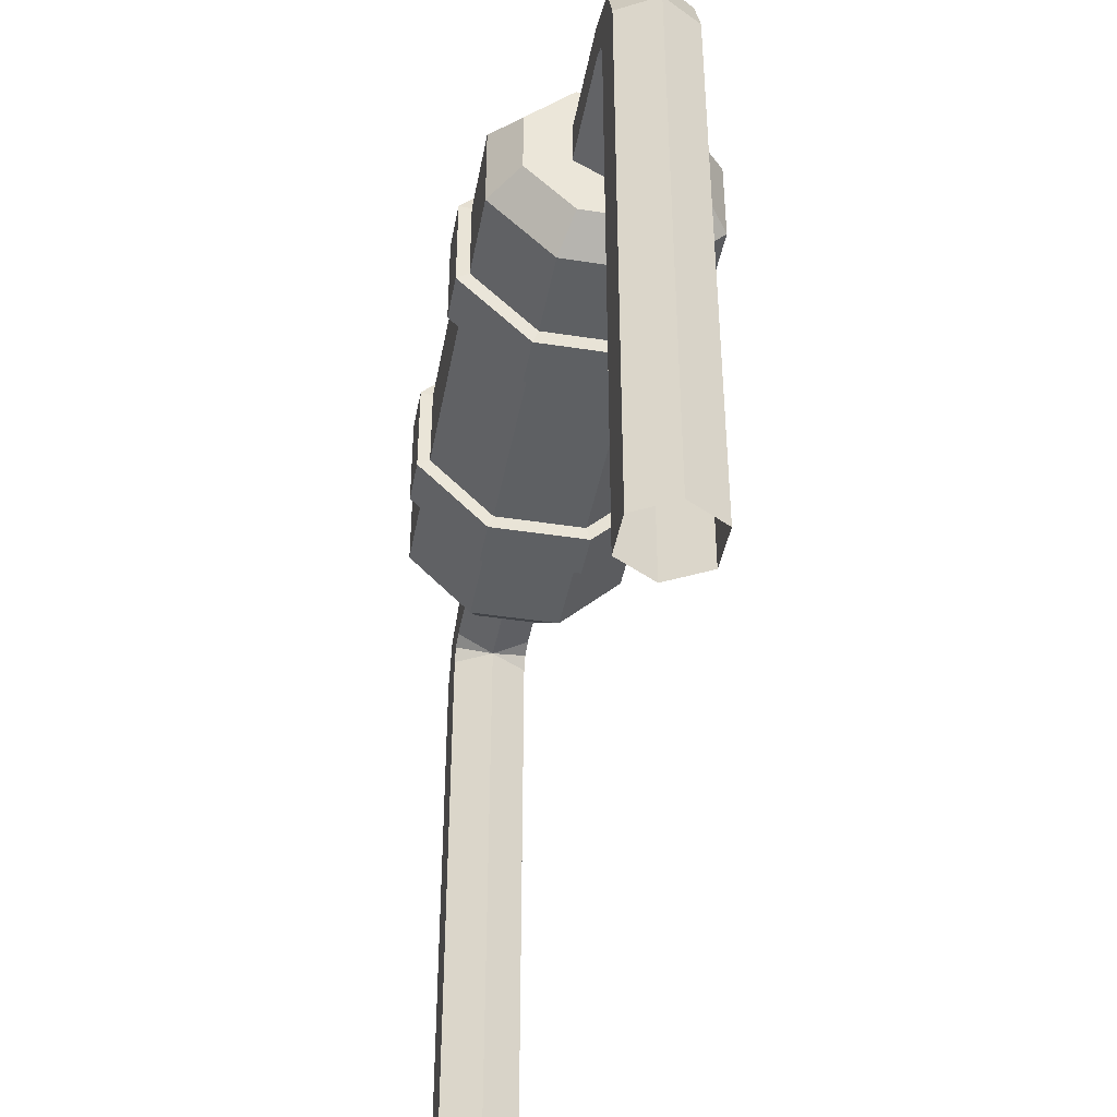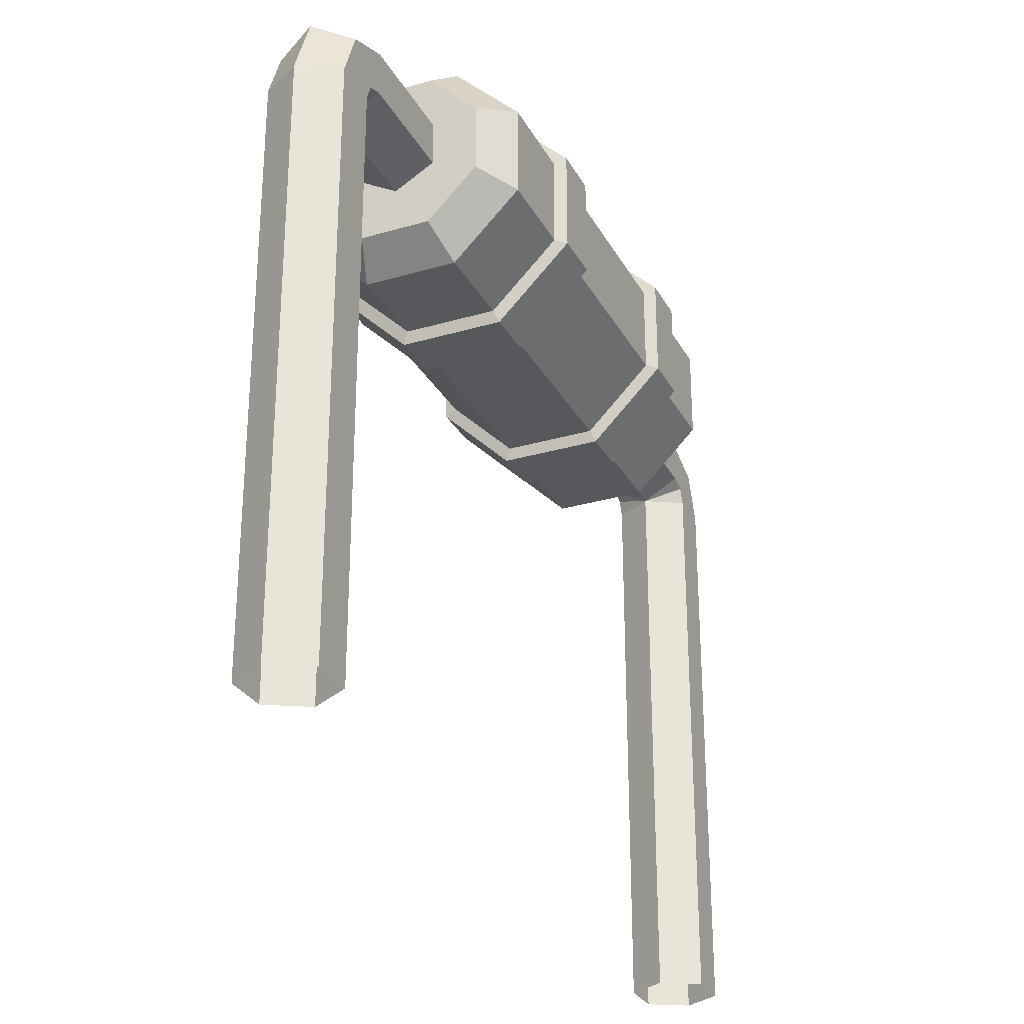
<metadata>
{"format":"obj","ext":"obj","renderer":"f3d","projection":"perspective","resolution":1024,"background":"white","views":[{"elev":-42.3,"azim":-10.5,"up":"+Z"},{"elev":-28.7,"azim":23.7,"up":"+Z"}]}
</metadata>
<code>
g SM_Prop_Detail_Tank_02
v -0.03775 0.8556 0.2723
v -0.03775 0.8556 0.2287
v 0 0.8556 0.2069
v 0.03775 0.8556 0.2287
v 0.03775 0.8556 0.2723
v 0 0.8556 0.2941
v 0.03775 0.7424 0.2287
v 0.03775 0.7424 0.2723
v 0 0.7424 0.2941
v -0.03775 0.7424 0.2723
v -0.03775 0.7424 0.2287
v 0 0.7424 0.2069
v -0.03775 0.921 0.2069
v -0.03775 0.8774 0.2069
v 0.03775 0.8774 0.2069
v 0.03775 0.921 0.2069
v 0 0.9428 0.2069
v 0.03775 0.921 -0.3669
v 0.03775 0.8774 -0.3669
v 0 0.8556 -0.3669
v -0.03775 0.8774 -0.3669
v -0.03775 0.921 -0.3669
v 0 0.9428 -0.3669
v 0.03775 0.8713 0.2226
v 0.03775 0.9026 0.2539
v 0 0.9183 0.2696
v -0.03775 0.9026 0.2539
v -0.03775 0.8713 0.2226
v 0.03775 0.08717 0.2723
v 0.03775 0.08717 0.2287
v 0 0.08717 0.2069
v -0.03775 0.08717 0.2287
v -0.03775 0.08717 0.2723
v 0 0.08717 0.2941
v -0.03775 0.2004 0.2287
v -0.03775 0.2004 0.2723
v 0 0.2004 0.2941
v 0.03775 0.2004 0.2723
v 0.03775 0.2004 0.2287
v 0 0.2004 0.2069
v 0.03775 0.02179 0.2069
v 0.03775 0.06538 0.2069
v -0.03775 0.06538 0.2069
v -0.03775 0.02179 0.2069
v 0 0 0.2069
v -0.03775 0.02179 -0.3669
v -0.03775 0.06538 -0.3669
v 0 0.08717 -0.3669
v 0.03775 0.06538 -0.3669
v 0.03775 0.02179 -0.3669
v 0 0 -0.3669
v -0.03775 0.07151 0.2226
v -0.03775 0.04018 0.2539
v 0 0.02452 0.2696
v 0.03775 0.04018 0.2539
v 0.03775 0.07151 0.2226
v -0.1097 0.2351 0.1997
v -0.1097 0.2351 0.2905
v -0.04542 0.2351 0.3547
v 0.04542 0.2351 0.3547
v 0.1097 0.2351 0.2905
v 0.1097 0.2351 0.1997
v 0.04542 0.2351 0.1354
v -0.04542 0.2351 0.1354
v -0.1097 0.7131 0.1997
v -0.1097 0.7131 0.2905
v -0.04542 0.7131 0.3547
v 0.04542 0.7131 0.3547
v 0.1097 0.7131 0.2905
v 0.1097 0.7131 0.1997
v 0.04542 0.7131 0.1354
v -0.04542 0.7131 0.1354
v -0.0821 0.2004 0.2111
v -0.0821 0.2004 0.2791
v 0 0.2004 0.2451
v -0.03401 0.2004 0.3272
v 0.034 0.2004 0.3272
v 0.08209 0.2004 0.2791
v 0.08209 0.2004 0.2111
v 0.034 0.2004 0.163
v -0.03401 0.2004 0.163
v -0.0821 0.7478 0.2111
v -0.0821 0.7478 0.2791
v 0 0.7478 0.2451
v -0.03401 0.7478 0.3272
v 0.034 0.7478 0.3272
v 0.08209 0.7478 0.2791
v 0.08209 0.7478 0.2111
v 0.034 0.7478 0.163
v -0.03401 0.7478 0.163
v -0.1097 0.3231 0.1997
v -0.1097 0.3231 0.2905
v -0.1097 0.6251 0.2905
v -0.1097 0.6251 0.1997
v -0.04542 0.3231 0.3547
v -0.04542 0.6251 0.3547
v 0.04542 0.3231 0.3547
v 0.04542 0.6251 0.3547
v 0.1097 0.3231 0.2905
v 0.1097 0.6251 0.2905
v 0.1097 0.3231 0.1997
v 0.1097 0.6251 0.1997
v 0.04542 0.3231 0.1354
v 0.04542 0.6251 0.1354
v -0.04542 0.3231 0.1354
v -0.04542 0.6251 0.1354
v -0.1097 0.3786 0.1997
v -0.1097 0.3786 0.2905
v -0.1097 0.5696 0.2905
v -0.1097 0.5696 0.1997
v -0.04542 0.3786 0.3547
v -0.04542 0.5696 0.3547
v 0.04542 0.3786 0.3547
v 0.04542 0.5696 0.3547
v 0.1097 0.3786 0.2905
v 0.1097 0.5696 0.2905
v 0.1097 0.3786 0.1997
v 0.1097 0.5696 0.1997
v 0.04542 0.3786 0.1354
v 0.04542 0.5696 0.1354
v -0.04542 0.3786 0.1354
v -0.04542 0.5696 0.1354
v -0.1219 0.3263 0.1946
v -0.1219 0.3263 0.2956
v -0.1219 0.3757 0.2956
v -0.1219 0.3757 0.1946
v -0.05048 0.3263 0.3669
v -0.05048 0.3757 0.3669
v 0.05048 0.3263 0.3669
v 0.05048 0.3757 0.3669
v 0.1219 0.3263 0.2956
v 0.1219 0.3757 0.2956
v 0.1219 0.3263 0.1946
v 0.1219 0.3757 0.1946
v 0.05048 0.3263 0.1232
v 0.05048 0.3757 0.1232
v -0.05048 0.3263 0.1232
v -0.05048 0.3757 0.1232
v -0.1219 0.6219 0.1946
v -0.1219 0.6219 0.2956
v -0.1219 0.5725 0.1946
v -0.1219 0.5725 0.2956
v -0.05048 0.6219 0.3669
v -0.05048 0.5725 0.3669
v 0.05048 0.6219 0.3669
v 0.05048 0.5725 0.3669
v 0.1219 0.6219 0.2956
v 0.1219 0.5725 0.2956
v 0.1219 0.6219 0.1946
v 0.1219 0.5725 0.1946
v 0.05048 0.6219 0.1232
v 0.05048 0.5725 0.1232
v -0.05048 0.6219 0.1232
v -0.05048 0.5725 0.1232
v 0.03775 0.8556 0.2723
v 0.03775 0.7424 0.2723
v 0 0.8556 0.2941
v 0 0.7424 0.2941
v -0.03775 0.8556 0.2723
v -0.03775 0.7424 0.2723
v -0.03775 0.8556 0.2287
v -0.03775 0.7424 0.2287
v 0 0.8556 0.2069
v 0 0.7424 0.2069
v 0.03775 0.7424 0.2287
v 0.03775 0.8556 0.2287
v 0 0.8556 0.2069
v -0.03775 0.8713 0.2226
v 0 0.8556 0.2069
v 0.03775 0.8713 0.2226
v 0 0.8556 0.2941
v 0.03775 0.9026 0.2539
v 0.03775 0.8556 0.2723
v -0.03775 0.8556 0.2723
v -0.03775 0.9026 0.2539
v 0 0.9183 0.2696
v 0 0.8556 0.2941
v 0.03775 0.8774 0.2069
v 0.03775 0.8774 0.2069
v 0.03775 0.8774 -0.3669
v 0 0.8556 0.2069
v 0 0.8556 0.2069
v 0 0.8556 -0.3669
v -0.03775 0.8774 0.2069
v -0.03775 0.8774 0.2069
v -0.03775 0.8774 -0.3669
v -0.03775 0.921 0.2069
v -0.03775 0.921 -0.3669
v 0 0.9428 0.2069
v 0 0.9428 -0.3669
v 0.03775 0.921 -0.3669
v 0.03775 0.921 0.2069
v 0 0.9183 0.2696
v 0 0.9428 0.2069
v 0.03775 0.921 0.2069
v 0.03775 0.9026 0.2539
v -0.03775 0.9026 0.2539
v -0.03775 0.921 0.2069
v 0 0.9428 0.2069
v 0 0.9183 0.2696
v 0.03775 0.8556 0.2287
v 0.03775 0.8713 0.2226
v 0 0.8556 0.2069
v 0 0.8556 0.2069
v -0.03775 0.8713 0.2226
v -0.03775 0.8556 0.2287
v -0.03775 0.08717 0.2723
v -0.03775 0.2004 0.2723
v 0 0.08717 0.2941
v 0 0.2004 0.2941
v 0.03775 0.08717 0.2723
v 0.03775 0.2004 0.2723
v 0.03775 0.08717 0.2287
v 0.03775 0.2004 0.2287
v 0 0.08717 0.2069
v 0 0.2004 0.2069
v -0.03775 0.2004 0.2287
v -0.03775 0.08717 0.2287
v 0 0.08717 0.2069
v 0.03775 0.07151 0.2226
v 0 0.08717 0.2069
v -0.03775 0.07151 0.2226
v 0 0.08717 0.2941
v -0.03775 0.04018 0.2539
v -0.03775 0.08717 0.2723
v 0.03775 0.08717 0.2723
v 0.03775 0.04018 0.2539
v 0 0.02452 0.2696
v 0 0.08717 0.2941
v -0.03775 0.06538 0.2069
v -0.03775 0.06538 0.2069
v -0.03775 0.06538 -0.3669
v 0 0.08717 0.2069
v 0 0.08717 0.2069
v 0 0.08717 -0.3669
v 0.03775 0.06538 0.2069
v 0.03775 0.06538 0.2069
v 0.03775 0.06538 -0.3669
v 0.03775 0.02179 0.2069
v 0.03775 0.02179 -0.3669
v 0 0 0.2069
v 0 0 -0.3669
v -0.03775 0.02179 -0.3669
v -0.03775 0.02179 0.2069
v 0 0.02452 0.2696
v 0 0 0.2069
v -0.03775 0.02179 0.2069
v -0.03775 0.04018 0.2539
v 0.03775 0.04018 0.2539
v 0.03775 0.02179 0.2069
v 0 0 0.2069
v 0 0.02452 0.2696
v -0.03775 0.08717 0.2287
v -0.03775 0.07151 0.2226
v 0 0.08717 0.2069
v 0 0.08717 0.2069
v 0.03775 0.07151 0.2226
v 0.03775 0.08717 0.2287
v -0.1097 0.3786 0.2905
v -0.1097 0.5696 0.2905
v -0.04542 0.3786 0.3547
v -0.04542 0.5696 0.3547
v 0.04542 0.3786 0.3547
v 0.04542 0.5696 0.3547
v 0.1097 0.3786 0.2905
v 0.1097 0.5696 0.2905
v 0.1097 0.3786 0.1997
v 0.1097 0.5696 0.1997
v 0.04542 0.3786 0.1354
v 0.04542 0.5696 0.1354
v -0.04542 0.3786 0.1354
v -0.04542 0.5696 0.1354
v -0.1097 0.5696 0.1997
v -0.1097 0.3786 0.1997
v -0.0821 0.2004 0.2791
v -0.0821 0.2004 0.2111
v -0.03401 0.2004 0.3272
v -0.0821 0.2004 0.2791
v -0.1097 0.2351 0.2905
v 0.034 0.2004 0.3272
v -0.03401 0.2004 0.3272
v -0.04542 0.2351 0.3547
v 0.08209 0.2004 0.2791
v 0.034 0.2004 0.3272
v 0.04542 0.2351 0.3547
v 0.08209 0.2004 0.2111
v 0.08209 0.2004 0.2791
v 0.1097 0.2351 0.2905
v 0.034 0.2004 0.163
v 0.08209 0.2004 0.2111
v 0.1097 0.2351 0.1997
v -0.03401 0.2004 0.163
v 0.034 0.2004 0.163
v 0.04542 0.2351 0.1354
v -0.1097 0.2351 0.1997
v -0.0821 0.2004 0.2111
v -0.03401 0.2004 0.163
v -0.04542 0.2351 0.1354
v -0.0821 0.7478 0.2111
v -0.0821 0.7478 0.2791
v -0.1097 0.7131 0.2905
v -0.0821 0.7478 0.2791
v -0.03401 0.7478 0.3272
v -0.04542 0.7131 0.3547
v -0.03401 0.7478 0.3272
v 0.034 0.7478 0.3272
v 0.04542 0.7131 0.3547
v 0.034 0.7478 0.3272
v 0.08209 0.7478 0.2791
v 0.1097 0.7131 0.2905
v 0.08209 0.7478 0.2791
v 0.08209 0.7478 0.2111
v 0.1097 0.7131 0.1997
v 0.08209 0.7478 0.2111
v 0.034 0.7478 0.163
v 0.04542 0.7131 0.1354
v 0.034 0.7478 0.163
v -0.03401 0.7478 0.163
v -0.04542 0.7131 0.1354
v -0.03401 0.7478 0.163
v -0.0821 0.7478 0.2111
v -0.1097 0.7131 0.1997
v -0.1097 0.2351 0.1997
v -0.1097 0.2351 0.2905
v -0.1097 0.7131 0.2905
v -0.1097 0.7131 0.1997
v -0.1097 0.2351 0.2905
v -0.1097 0.3231 0.2905
v -0.04542 0.2351 0.3547
v -0.04542 0.7131 0.3547
v -0.1097 0.6251 0.2905
v -0.1097 0.7131 0.2905
v -0.04542 0.2351 0.3547
v -0.04542 0.3231 0.3547
v 0.04542 0.2351 0.3547
v 0.04542 0.7131 0.3547
v -0.04542 0.6251 0.3547
v -0.04542 0.7131 0.3547
v 0.04542 0.2351 0.3547
v 0.04542 0.3231 0.3547
v 0.1097 0.2351 0.2905
v 0.1097 0.7131 0.2905
v 0.04542 0.6251 0.3547
v 0.04542 0.7131 0.3547
v 0.1097 0.2351 0.2905
v 0.1097 0.3231 0.2905
v 0.1097 0.2351 0.1997
v 0.1097 0.7131 0.1997
v 0.1097 0.6251 0.2905
v 0.1097 0.7131 0.2905
v 0.1097 0.2351 0.1997
v 0.1097 0.3231 0.1997
v 0.04542 0.2351 0.1354
v 0.04542 0.7131 0.1354
v 0.1097 0.6251 0.1997
v 0.1097 0.7131 0.1997
v 0.04542 0.2351 0.1354
v 0.04542 0.3231 0.1354
v -0.04542 0.2351 0.1354
v -0.04542 0.7131 0.1354
v 0.04542 0.6251 0.1354
v 0.04542 0.7131 0.1354
v -0.04542 0.2351 0.1354
v -0.04542 0.3231 0.1354
v -0.1097 0.3231 0.1997
v -0.1097 0.2351 0.1997
v -0.1097 0.7131 0.1997
v -0.1097 0.6251 0.1997
v -0.04542 0.6251 0.1354
v -0.04542 0.7131 0.1354
v -0.1219 0.3263 0.2956
v -0.1219 0.3757 0.2956
v -0.1219 0.5725 0.2956
v -0.1219 0.6219 0.2956
v -0.05048 0.3263 0.3669
v -0.05048 0.3757 0.3669
v -0.05048 0.5725 0.3669
v -0.05048 0.6219 0.3669
v 0.05048 0.3263 0.3669
v 0.05048 0.3757 0.3669
v 0.05048 0.5725 0.3669
v 0.05048 0.6219 0.3669
v 0.1219 0.3263 0.2956
v 0.1219 0.3757 0.2956
v 0.1219 0.5725 0.2956
v 0.1219 0.6219 0.2956
v 0.1219 0.3263 0.1946
v 0.1219 0.3757 0.1946
v 0.1219 0.5725 0.1946
v 0.1219 0.6219 0.1946
v 0.05048 0.3263 0.1232
v 0.05048 0.3757 0.1232
v 0.05048 0.5725 0.1232
v 0.05048 0.6219 0.1232
v -0.05048 0.3263 0.1232
v -0.05048 0.3757 0.1232
v -0.1219 0.3757 0.1946
v -0.1219 0.3263 0.1946
v -0.1219 0.6219 0.1946
v -0.1219 0.5725 0.1946
v -0.05048 0.5725 0.1232
v -0.05048 0.6219 0.1232
v -0.1097 0.3231 0.1997
v -0.1219 0.3263 0.1946
v -0.1219 0.3263 0.2956
v -0.1097 0.3231 0.2905
v -0.1097 0.3786 0.2905
v -0.1219 0.3757 0.2956
v -0.1219 0.3757 0.1946
v -0.1097 0.3786 0.1997
v -0.1097 0.3231 0.2905
v -0.1219 0.3263 0.2956
v -0.05048 0.3263 0.3669
v -0.04542 0.3231 0.3547
v -0.04542 0.3786 0.3547
v -0.05048 0.3757 0.3669
v -0.1219 0.3757 0.2956
v -0.1097 0.3786 0.2905
v -0.04542 0.3231 0.3547
v -0.05048 0.3263 0.3669
v 0.05048 0.3263 0.3669
v 0.04542 0.3231 0.3547
v 0.04542 0.3786 0.3547
v 0.05048 0.3757 0.3669
v -0.05048 0.3757 0.3669
v -0.04542 0.3786 0.3547
v 0.04542 0.3231 0.3547
v 0.05048 0.3263 0.3669
v 0.1219 0.3263 0.2956
v 0.1097 0.3231 0.2905
v 0.1097 0.3786 0.2905
v 0.1219 0.3757 0.2956
v 0.05048 0.3757 0.3669
v 0.04542 0.3786 0.3547
v 0.1097 0.3231 0.2905
v 0.1219 0.3263 0.2956
v 0.1219 0.3263 0.1946
v 0.1097 0.3231 0.1997
v 0.1097 0.3786 0.1997
v 0.1219 0.3757 0.1946
v 0.1219 0.3757 0.2956
v 0.1097 0.3786 0.2905
v 0.1097 0.3231 0.1997
v 0.1219 0.3263 0.1946
v 0.05048 0.3263 0.1232
v 0.04542 0.3231 0.1354
v 0.04542 0.3786 0.1354
v 0.05048 0.3757 0.1232
v 0.1219 0.3757 0.1946
v 0.1097 0.3786 0.1997
v 0.04542 0.3231 0.1354
v 0.05048 0.3263 0.1232
v -0.05048 0.3263 0.1232
v -0.04542 0.3231 0.1354
v -0.04542 0.3786 0.1354
v -0.05048 0.3757 0.1232
v 0.05048 0.3757 0.1232
v 0.04542 0.3786 0.1354
v -0.04542 0.3231 0.1354
v -0.05048 0.3263 0.1232
v -0.1219 0.3263 0.1946
v -0.1097 0.3231 0.1997
v -0.1097 0.3786 0.1997
v -0.1219 0.3757 0.1946
v -0.05048 0.3757 0.1232
v -0.04542 0.3786 0.1354
v -0.1097 0.6251 0.2905
v -0.1219 0.6219 0.2956
v -0.1219 0.6219 0.1946
v -0.1097 0.6251 0.1997
v -0.1097 0.5696 0.1997
v -0.1219 0.5725 0.1946
v -0.1219 0.5725 0.2956
v -0.1097 0.5696 0.2905
v -0.04542 0.6251 0.3547
v -0.05048 0.6219 0.3669
v -0.1219 0.6219 0.2956
v -0.1097 0.6251 0.2905
v -0.1097 0.5696 0.2905
v -0.1219 0.5725 0.2956
v -0.05048 0.5725 0.3669
v -0.04542 0.5696 0.3547
v 0.04542 0.6251 0.3547
v 0.05048 0.6219 0.3669
v -0.05048 0.6219 0.3669
v -0.04542 0.6251 0.3547
v -0.04542 0.5696 0.3547
v -0.05048 0.5725 0.3669
v 0.05048 0.5725 0.3669
v 0.04542 0.5696 0.3547
v 0.1097 0.6251 0.2905
v 0.1219 0.6219 0.2956
v 0.05048 0.6219 0.3669
v 0.04542 0.6251 0.3547
v 0.04542 0.5696 0.3547
v 0.05048 0.5725 0.3669
v 0.1219 0.5725 0.2956
v 0.1097 0.5696 0.2905
v 0.1097 0.6251 0.1997
v 0.1219 0.6219 0.1946
v 0.1219 0.6219 0.2956
v 0.1097 0.6251 0.2905
v 0.1097 0.5696 0.2905
v 0.1219 0.5725 0.2956
v 0.1219 0.5725 0.1946
v 0.1097 0.5696 0.1997
v 0.04542 0.6251 0.1354
v 0.05048 0.6219 0.1232
v 0.1219 0.6219 0.1946
v 0.1097 0.6251 0.1997
v 0.1097 0.5696 0.1997
v 0.1219 0.5725 0.1946
v 0.05048 0.5725 0.1232
v 0.04542 0.5696 0.1354
v -0.04542 0.6251 0.1354
v -0.05048 0.6219 0.1232
v 0.05048 0.6219 0.1232
v 0.04542 0.6251 0.1354
v 0.04542 0.5696 0.1354
v 0.05048 0.5725 0.1232
v -0.05048 0.5725 0.1232
v -0.04542 0.5696 0.1354
v -0.1097 0.6251 0.1997
v -0.1219 0.6219 0.1946
v -0.05048 0.6219 0.1232
v -0.04542 0.6251 0.1354
v -0.04542 0.5696 0.1354
v -0.05048 0.5725 0.1232
v -0.1219 0.5725 0.1946
v -0.1097 0.5696 0.1997
g SM_Prop_Detail_Tank_02_0
f 168 14 167
f 169 15 24
f 203 202 201
f 206 205 204
f 220 42 219
f 221 43 52
f 255 254 253
f 258 257 256
f 8 7 4
f 5 8 4
f 4 170 5
f 170 25 5
f 170 178 25
f 178 16 25
f 178 19 16
f 19 18 16
f 9 156 155
f 6 9 155
f 10 158 157
f 1 10 157
f 11 160 159
f 2 11 159
f 159 27 2
f 27 28 2
f 27 13 28
f 13 185 28
f 13 22 185
f 22 186 185
f 12 162 161
f 3 12 161
f 165 164 163
f 166 165 163
f 172 26 171
f 173 172 171
f 176 175 174
f 177 176 174
f 20 180 179
f 181 20 179
f 21 183 182
f 184 21 182
f 23 188 187
f 17 23 187
f 191 190 189
f 192 191 189
f 195 194 193
f 196 195 193
f 199 198 197
f 200 199 197
f 36 35 32
f 33 36 32
f 32 222 33
f 222 53 33
f 222 230 53
f 230 44 53
f 230 47 44
f 47 46 44
f 37 208 207
f 34 37 207
f 38 210 209
f 29 38 209
f 39 212 211
f 30 39 211
f 211 55 30
f 55 56 30
f 55 41 56
f 41 237 56
f 41 50 237
f 50 238 237
f 40 214 213
f 31 40 213
f 217 216 215
f 218 217 215
f 224 54 223
f 225 224 223
f 228 227 226
f 229 228 226
f 48 232 231
f 233 48 231
f 49 235 234
f 236 49 234
f 51 240 239
f 45 51 239
f 243 242 241
f 244 243 241
f 247 246 245
f 248 247 245
f 251 250 249
f 252 251 249
f 109 110 107
f 108 109 107
f 112 260 259
f 111 112 259
f 114 262 261
f 113 114 261
f 116 264 263
f 115 116 263
f 118 266 265
f 117 118 265
f 120 268 267
f 119 120 267
f 122 270 269
f 121 122 269
f 273 272 271
f 274 273 271
f 276 275 58
f 57 276 58
f 278 277 59
f 279 278 59
f 281 280 60
f 282 281 60
f 284 283 61
f 285 284 61
f 287 286 62
f 288 287 62
f 290 289 63
f 291 290 63
f 293 292 64
f 294 293 64
f 297 296 295
f 298 297 295
f 300 299 65
f 66 300 65
f 303 302 301
f 67 303 301
f 306 305 304
f 68 306 304
f 309 308 307
f 69 309 307
f 312 311 310
f 70 312 310
f 315 314 313
f 71 315 313
f 318 317 316
f 72 318 316
f 321 320 319
f 322 321 319
f 92 91 323
f 324 92 323
f 94 93 325
f 326 94 325
f 95 328 327
f 329 95 327
f 331 96 330
f 332 331 330
f 97 334 333
f 335 97 333
f 337 98 336
f 338 337 336
f 99 340 339
f 341 99 339
f 343 100 342
f 344 343 342
f 101 346 345
f 347 101 345
f 349 102 348
f 350 349 348
f 103 352 351
f 353 103 351
f 355 104 354
f 356 355 354
f 105 358 357
f 359 105 357
f 361 106 360
f 362 361 360
f 365 364 363
f 366 365 363
f 369 368 367
f 370 369 367
f 125 126 123
f 124 125 123
f 141 142 140
f 139 141 140
f 128 372 371
f 127 128 371
f 373 144 143
f 374 373 143
f 130 376 375
f 129 130 375
f 377 146 145
f 378 377 145
f 132 380 379
f 131 132 379
f 381 148 147
f 382 381 147
f 134 384 383
f 133 134 383
f 385 150 149
f 386 385 149
f 136 388 387
f 135 136 387
f 389 152 151
f 390 389 151
f 138 392 391
f 137 138 391
f 393 154 153
f 394 393 153
f 397 396 395
f 398 397 395
f 401 400 399
f 402 401 399
f 405 404 403
f 406 405 403
f 409 408 407
f 410 409 407
f 413 412 411
f 414 413 411
f 417 416 415
f 418 417 415
f 421 420 419
f 422 421 419
f 425 424 423
f 426 425 423
f 429 428 427
f 430 429 427
f 433 432 431
f 434 433 431
f 437 436 435
f 438 437 435
f 441 440 439
f 442 441 439
f 445 444 443
f 446 445 443
f 449 448 447
f 450 449 447
f 453 452 451
f 454 453 451
f 457 456 455
f 458 457 455
f 461 460 459
f 462 461 459
f 465 464 463
f 466 465 463
f 469 468 467
f 470 469 467
f 473 472 471
f 474 473 471
f 477 476 475
f 478 477 475
f 481 480 479
f 482 481 479
f 485 484 483
f 486 485 483
f 489 488 487
f 490 489 487
f 493 492 491
f 494 493 491
f 497 496 495
f 498 497 495
f 501 500 499
f 502 501 499
f 505 504 503
f 506 505 503
f 509 508 507
f 510 509 507
f 513 512 511
f 514 513 511
f 517 516 515
f 518 517 515
f 521 520 519
f 522 521 519
f 525 524 523
f 526 525 523
f 529 528 527
f 530 529 527
f 73 75 74
f 74 75 76
f 81 75 73
f 76 75 77
f 80 75 81
f 77 75 78
f 79 75 80
f 78 75 79
f 83 84 82
f 82 84 90
f 85 84 83
f 90 84 89
f 86 84 85
f 89 84 88
f 87 84 86
f 88 84 87

</code>
